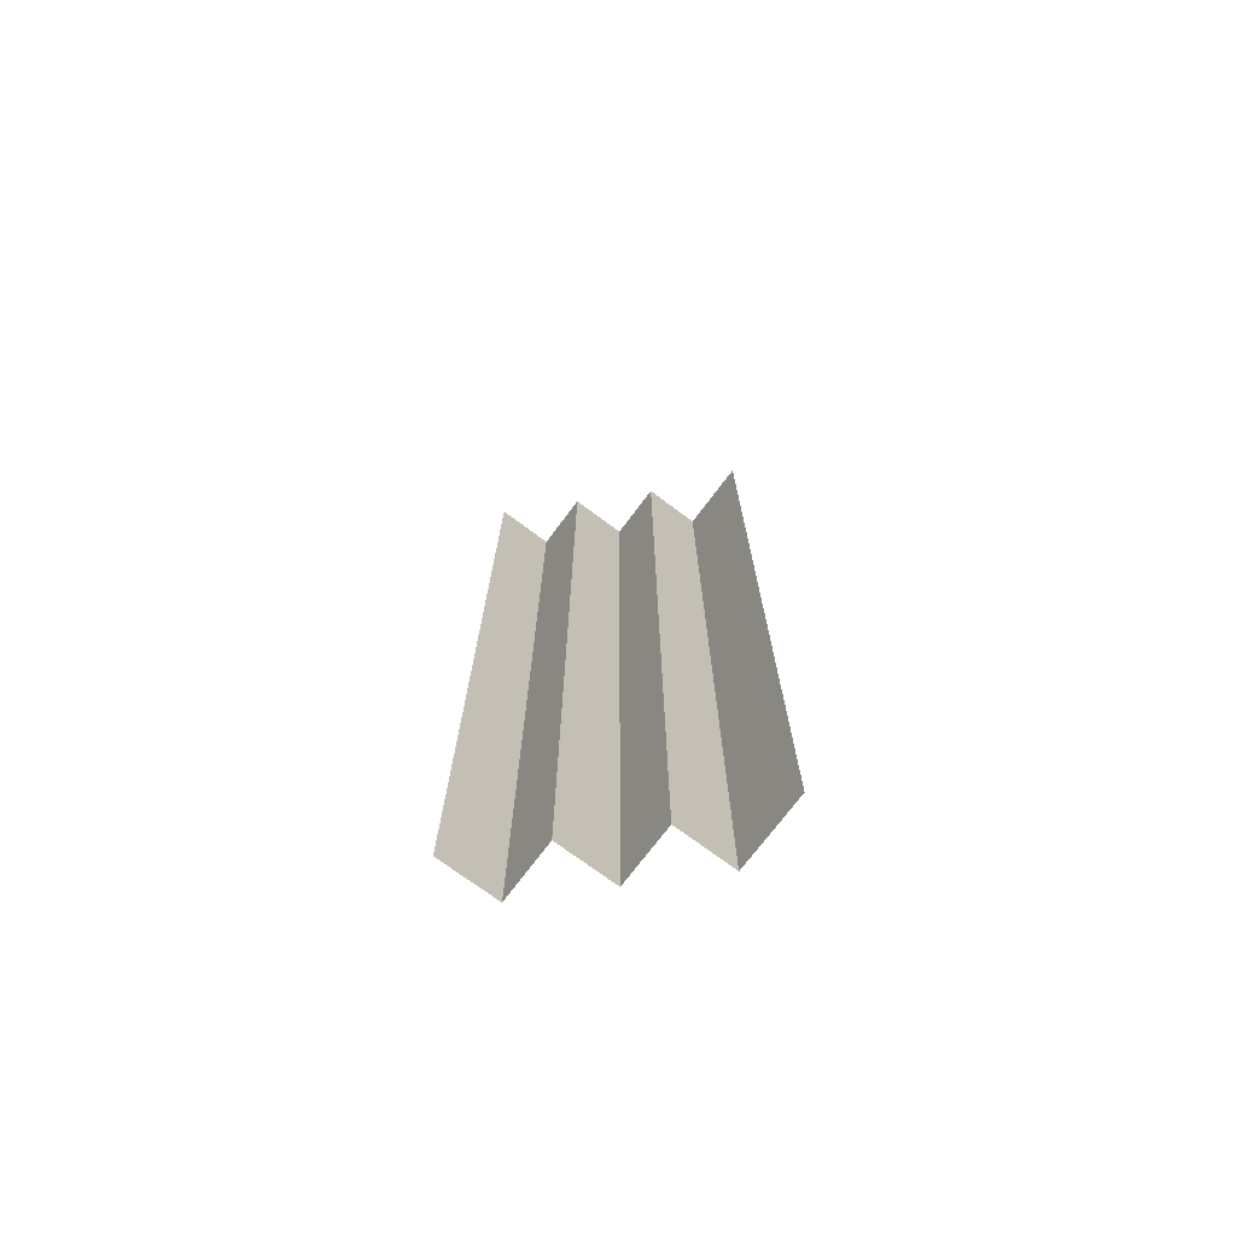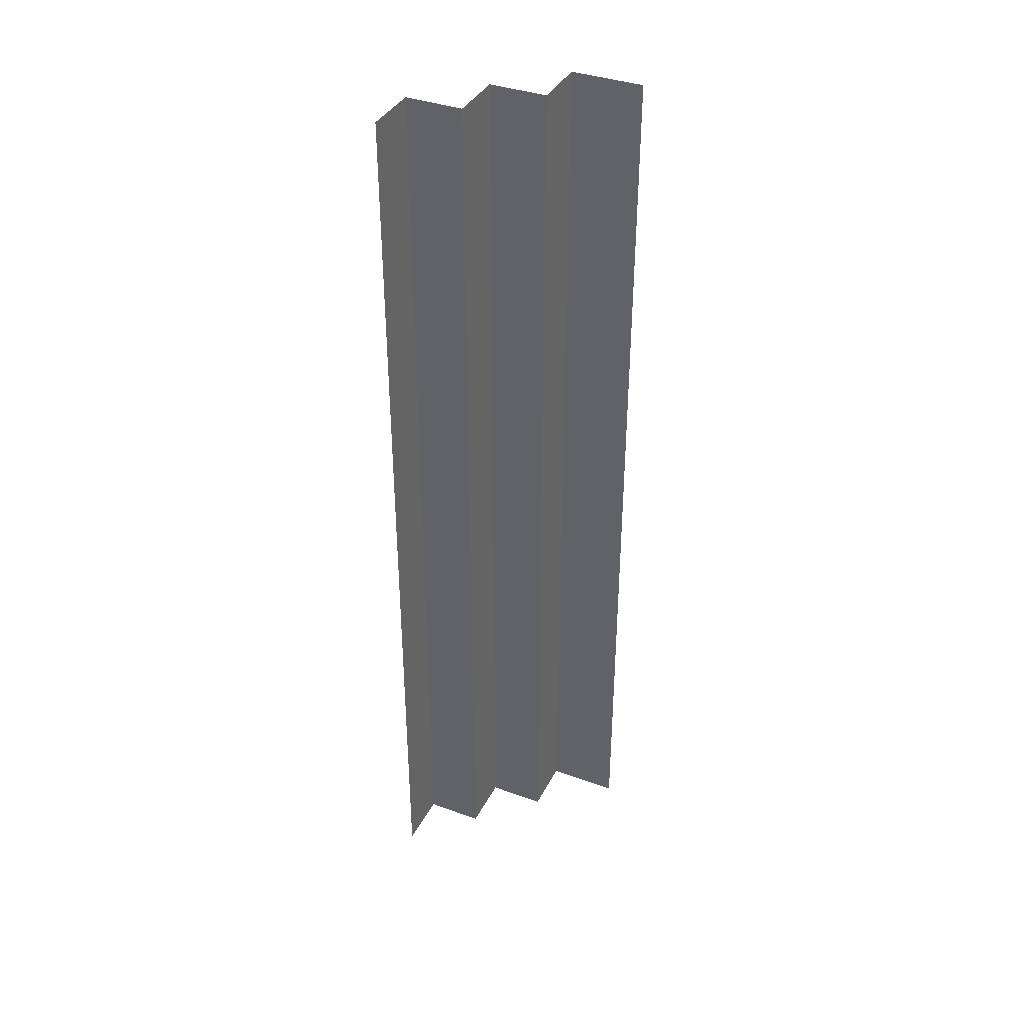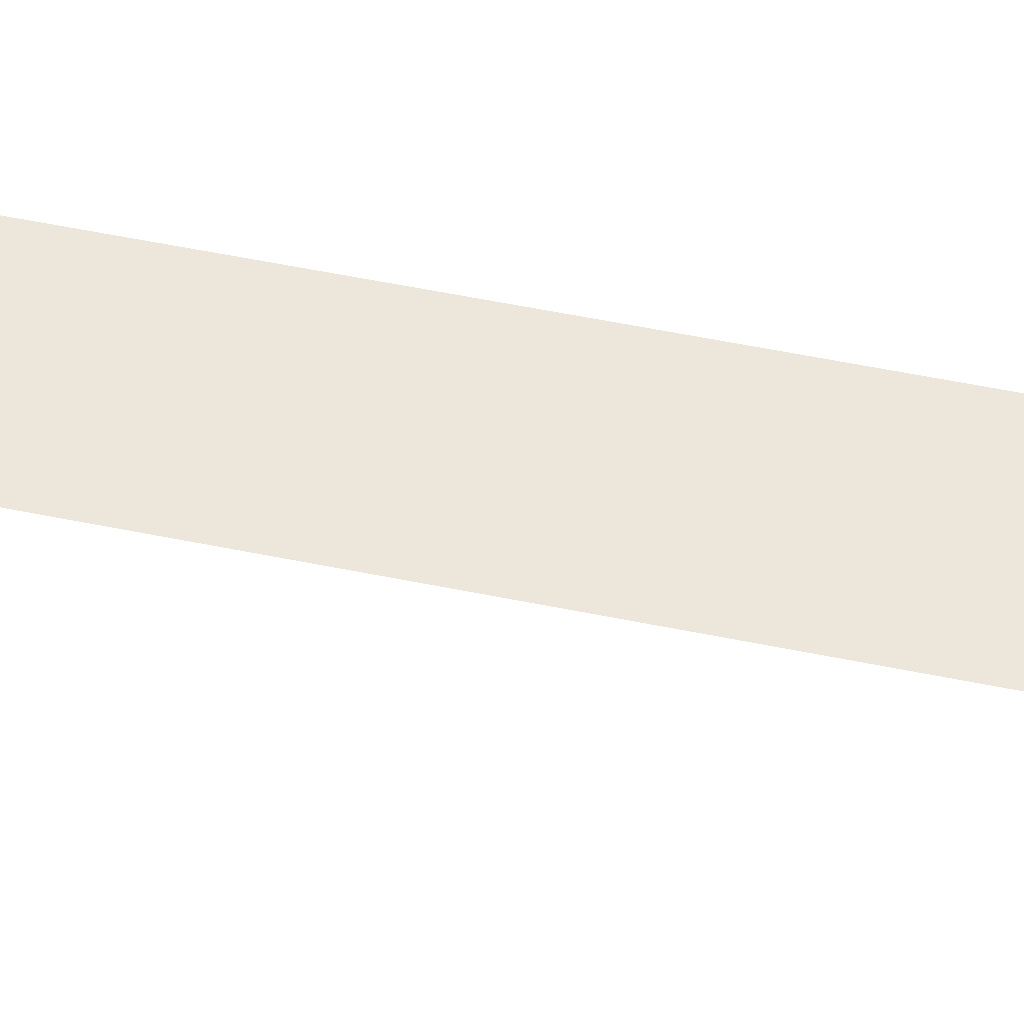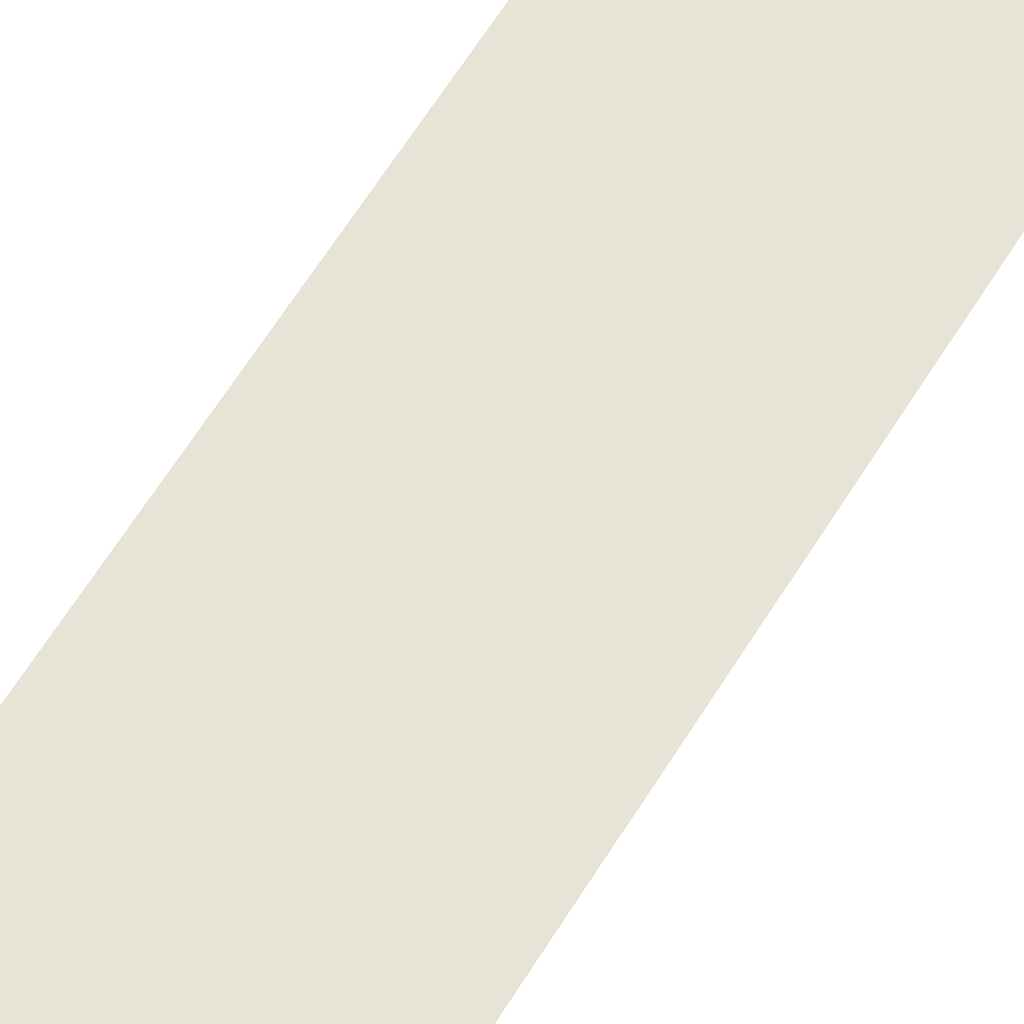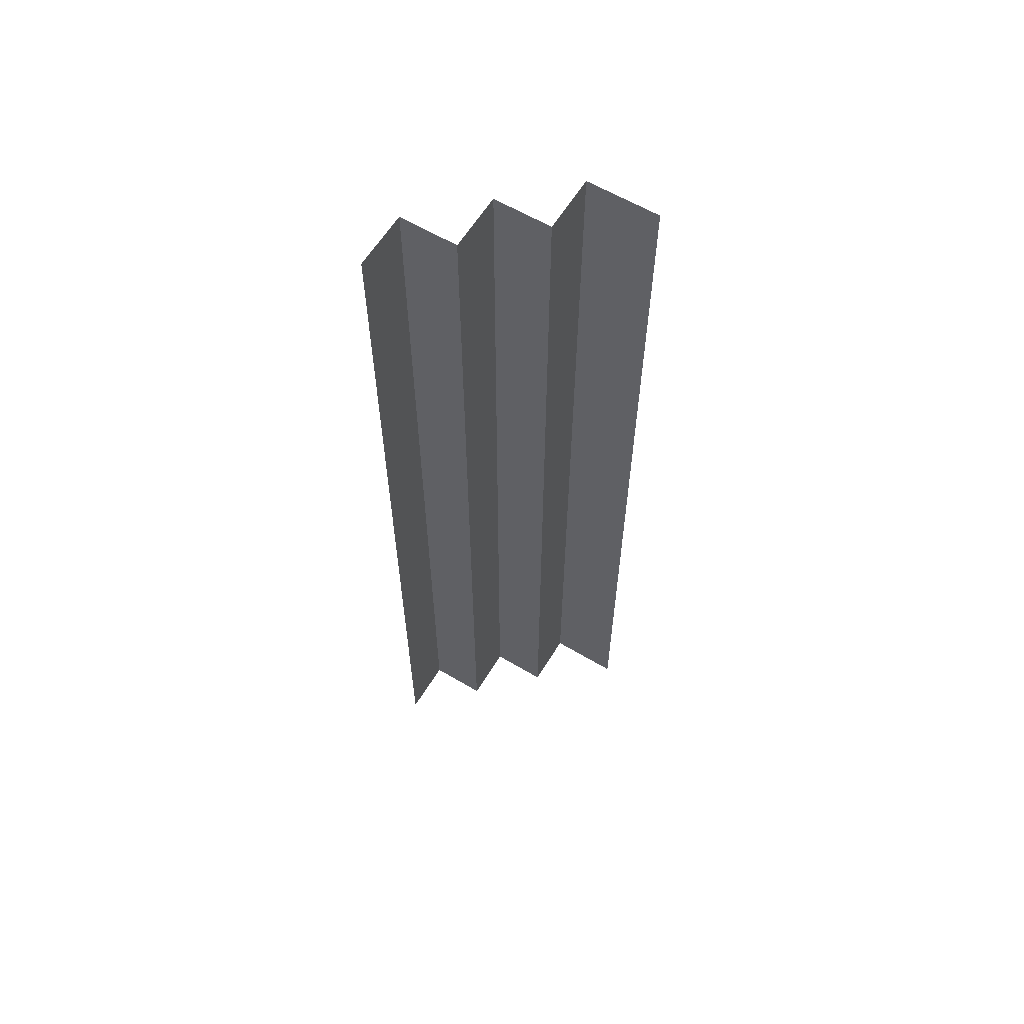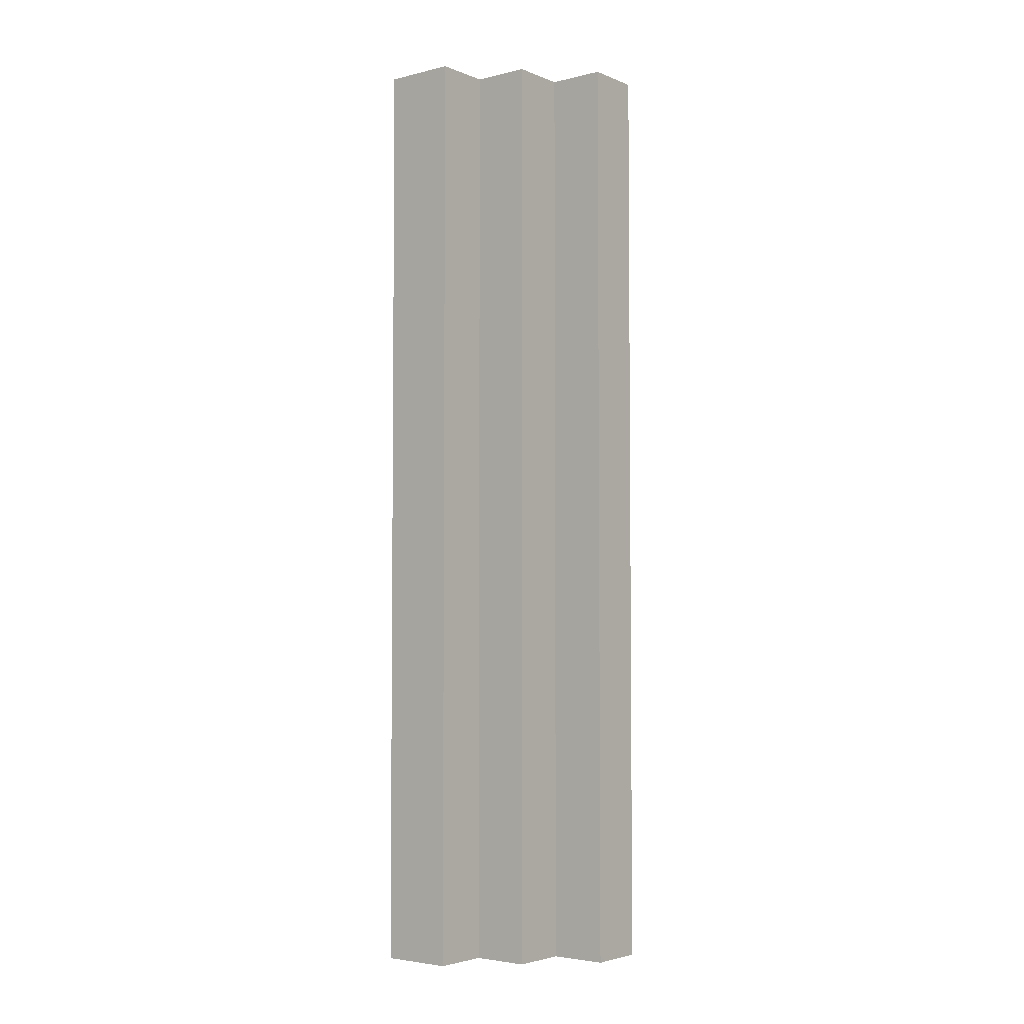
<metadata>
{"format":"obj","ext":"obj","renderer":"f3d","projection":"perspective","resolution":1024,"background":"white","views":[{"elev":-72.7,"azim":-126.8,"up":"+Y"},{"elev":37.8,"azim":-155.2,"up":"+Y"},{"elev":51.6,"azim":-77.2,"up":"+Z"},{"elev":61.8,"azim":-148.6,"up":"+Z"},{"elev":60.9,"azim":-148.7,"up":"+Y"},{"elev":-3.8,"azim":38.4,"up":"+Y"}]}
</metadata>
<code>
g emperors_palace2_palace_stairs_gard_002
v 16.75 2 1.068e-06
v 16.75 -2.063 1.03e-06
v 16.75 -2.063 0.25
v 16.75 2 0.25
v 16.75 2 0.25
v 16.75 -2.063 0.25
v 16.5 -2.063 0.25
v 16.5 2 0.25
v 16.5 2 0.25
v 16.5 -2.063 0.25
v 16.5 -2.063 0.5
v 16.5 2 0.5
v 16.5 2 0.5
v 16.5 -2.063 0.5
v 16.25 -2.063 0.5
v 16.25 2 0.5
v 16.25 2 0.5
v 16.25 -2.063 0.5
v 16.25 -2.063 0.75
v 16.25 2 0.75
v 16.25 2 0.75
v 16.25 -2.063 0.75
v 15.94 -2.063 0.75
v 15.94 2 0.75
g emperors_palace2_palace_stairs_gard_002_0
f 3 2 1
f 4 3 1
f 7 6 5
f 8 7 5
f 11 10 9
f 12 11 9
f 15 14 13
f 16 15 13
f 19 18 17
f 20 19 17
f 23 22 21
f 24 23 21

</code>
